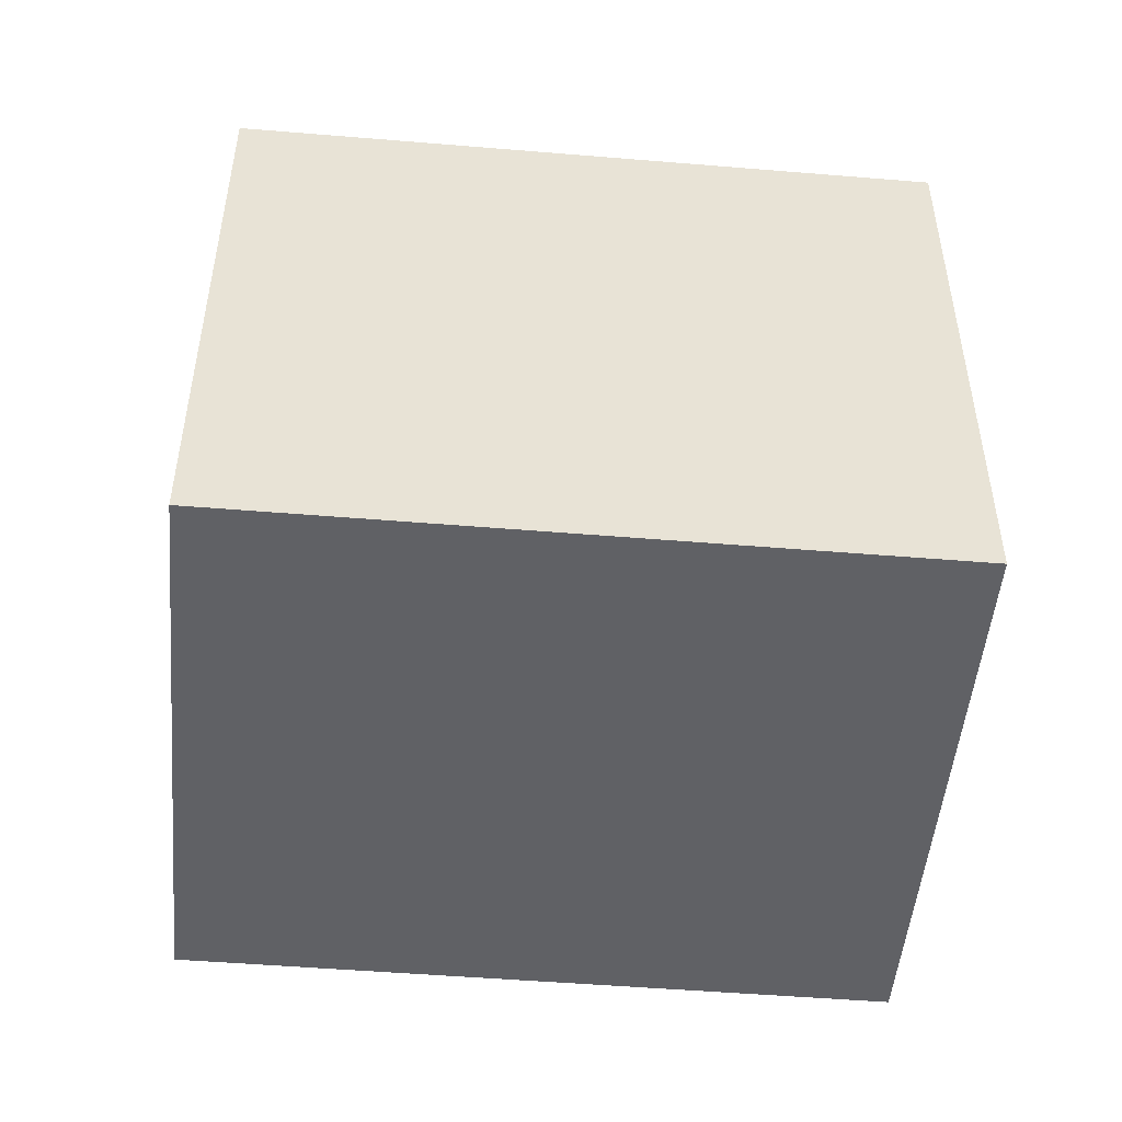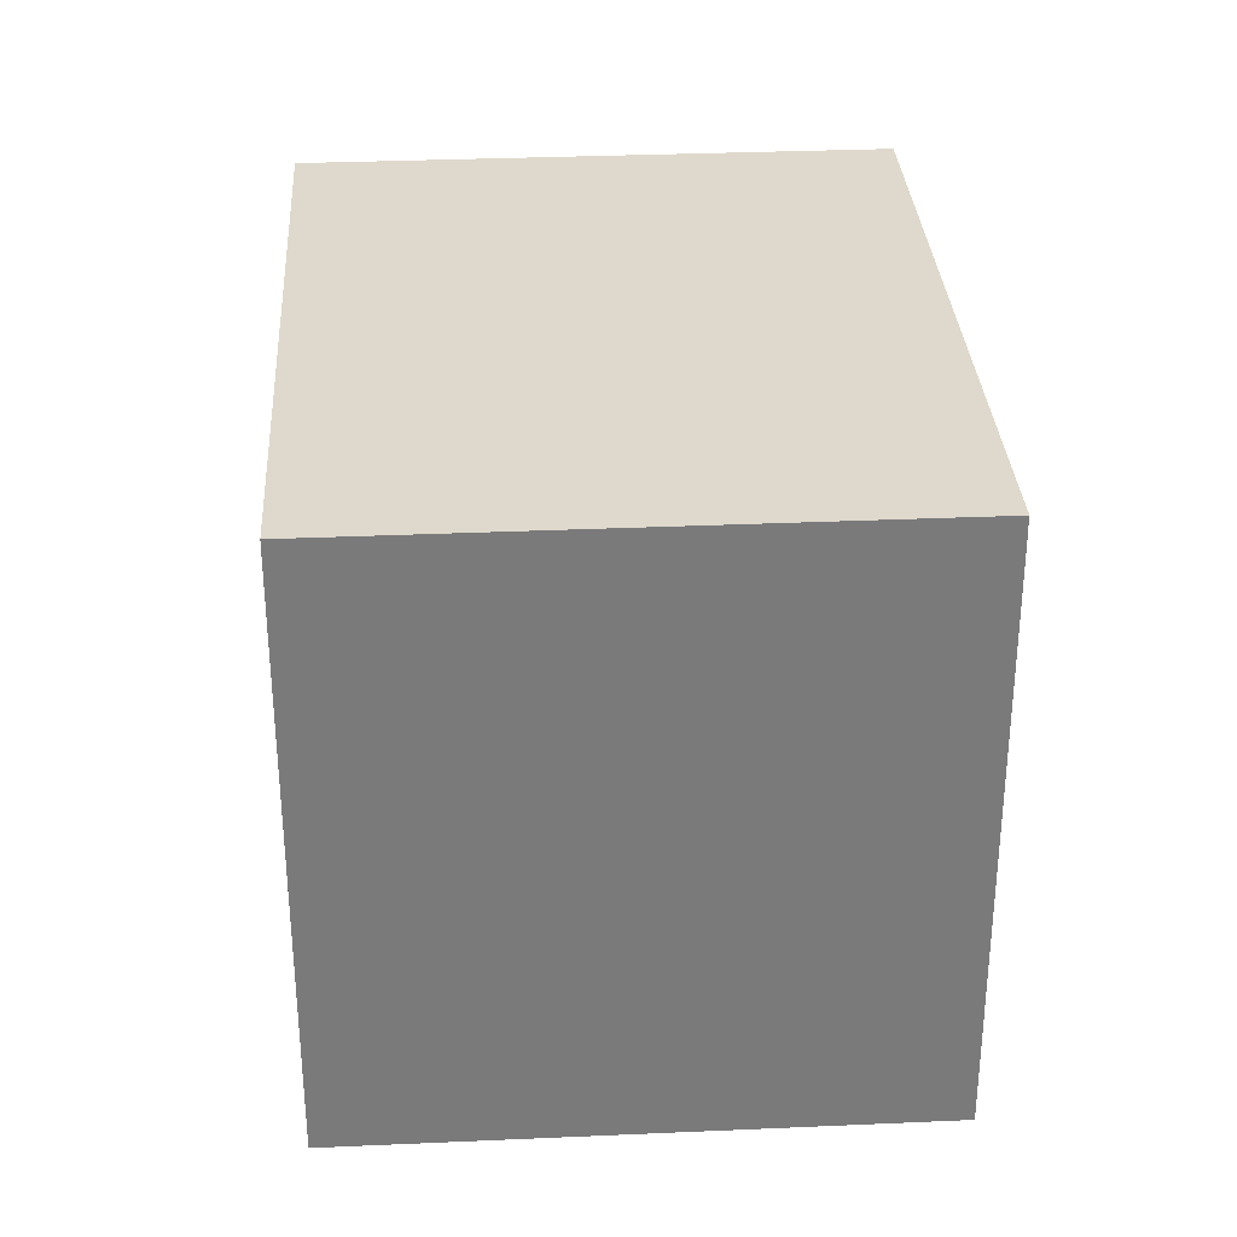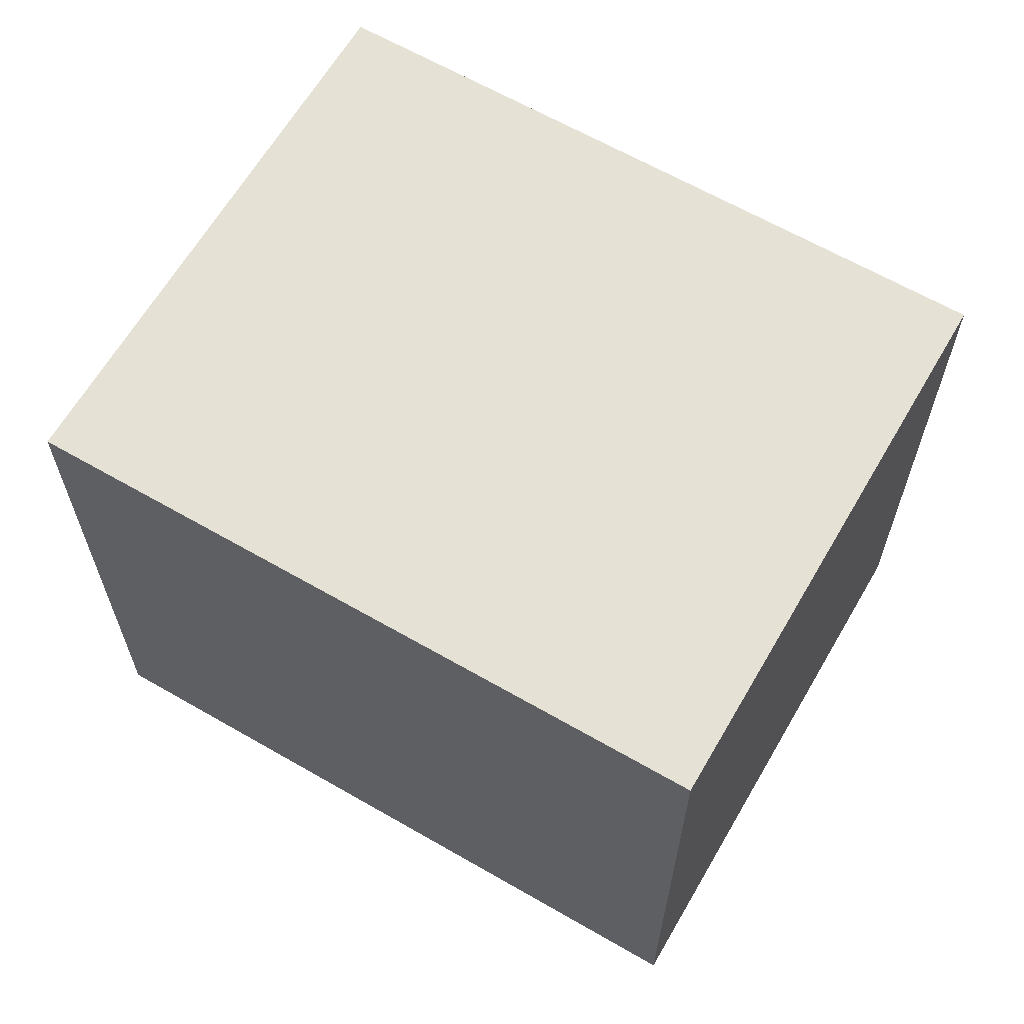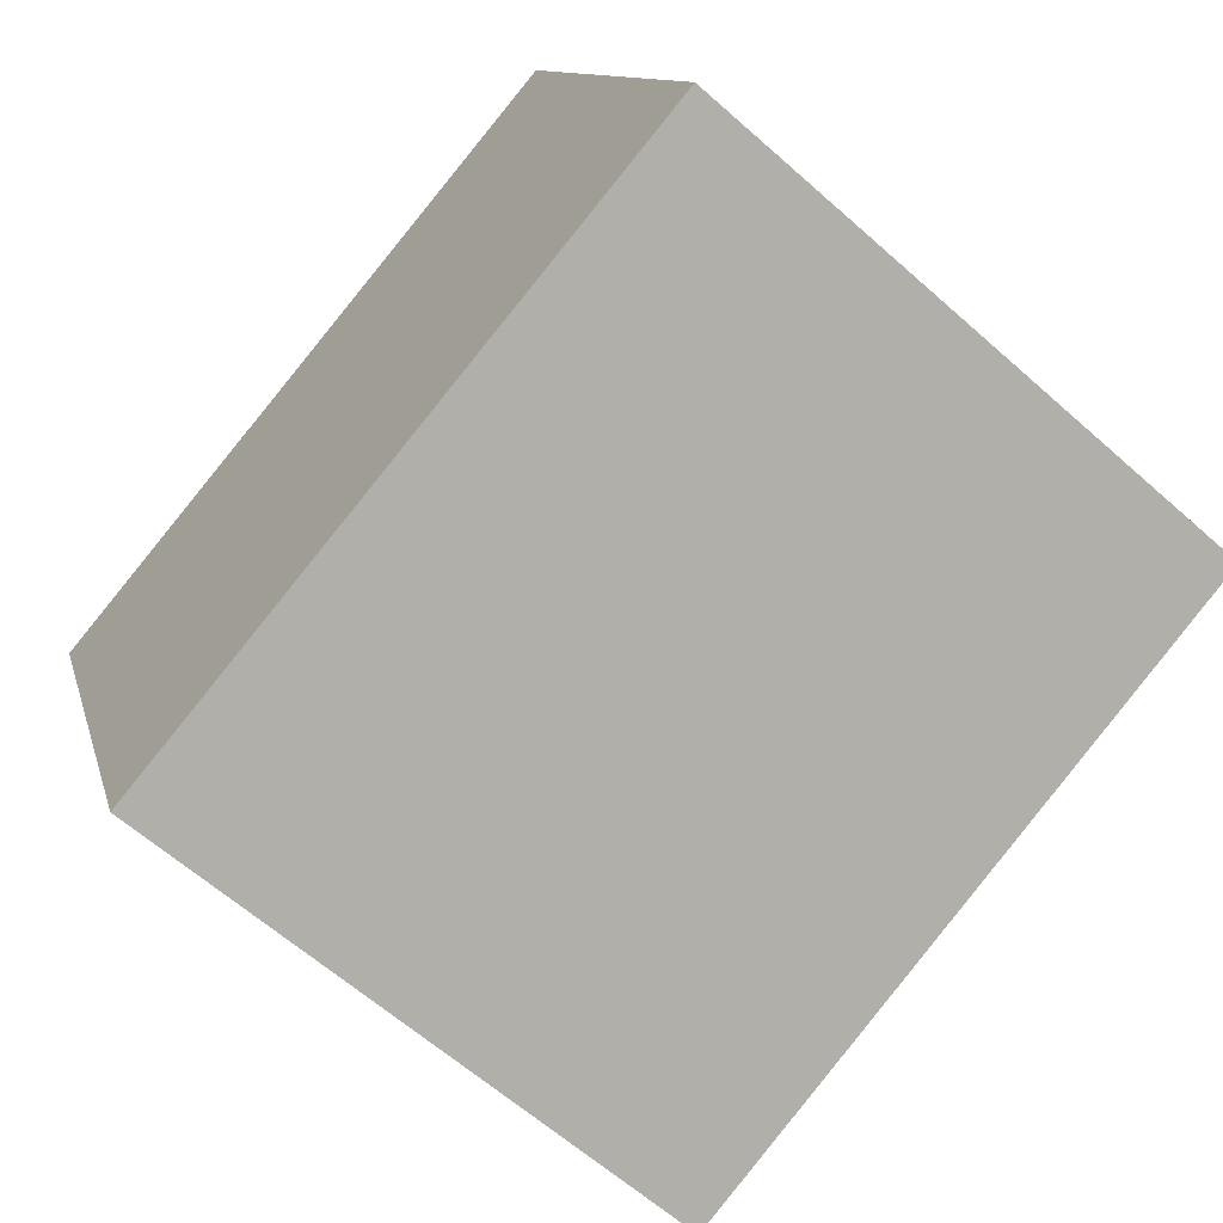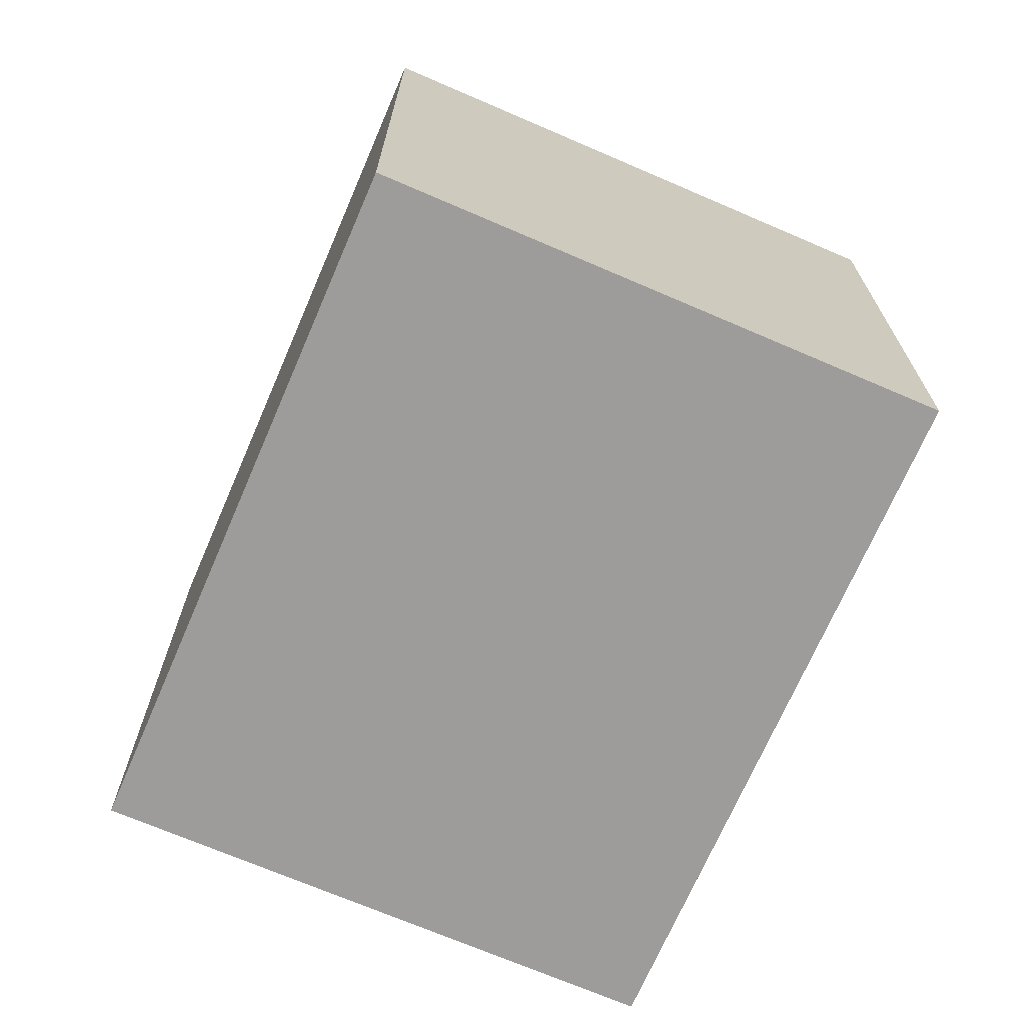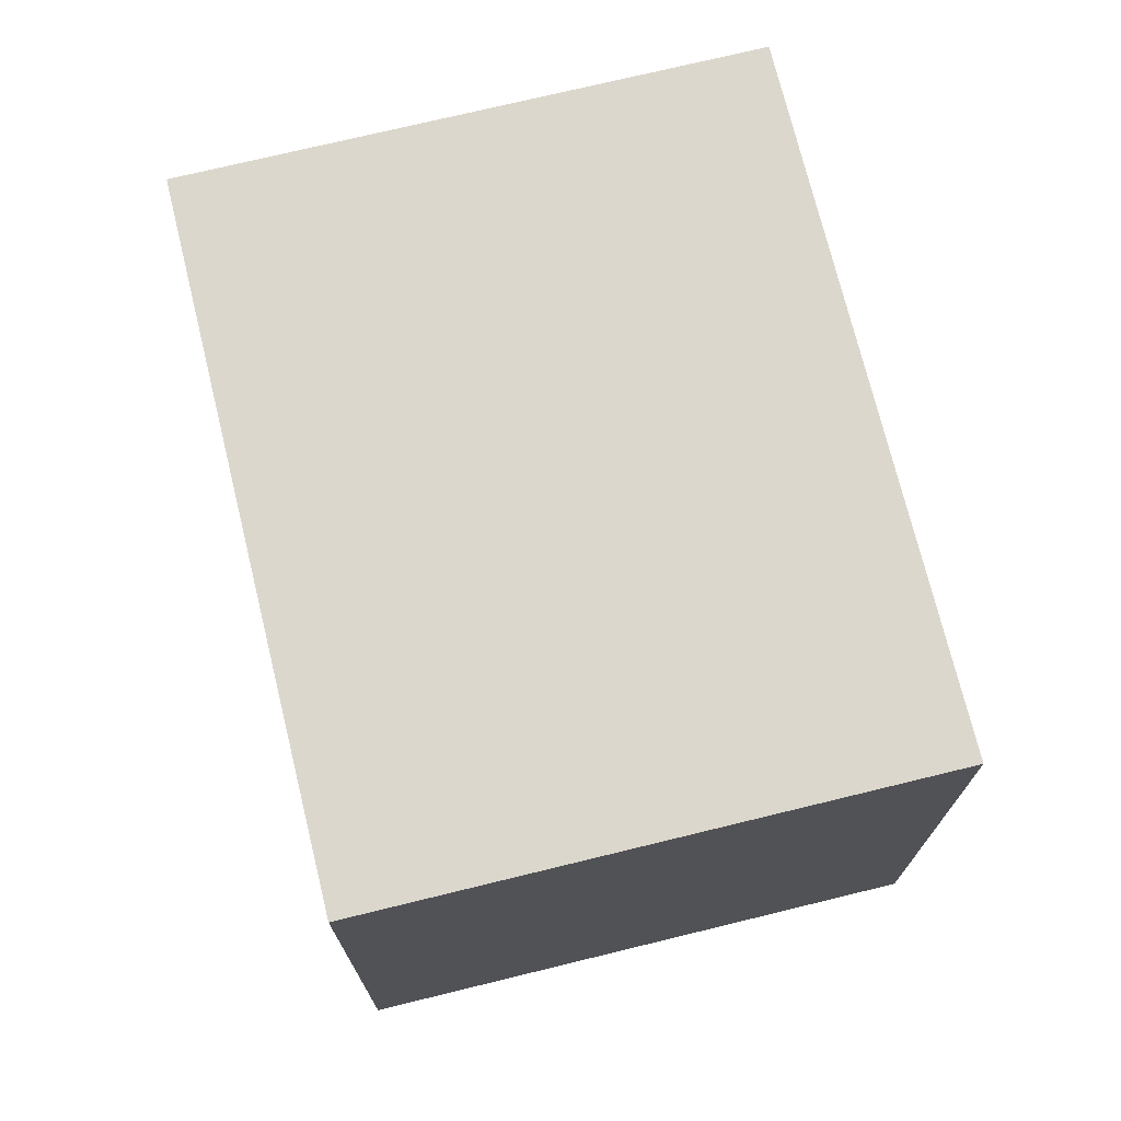
<metadata>
{"format":"obj","ext":"obj","renderer":"f3d","projection":"perspective","resolution":1024,"background":"white","views":[{"elev":-49.6,"azim":-25.7,"up":"+Y"},{"elev":32.2,"azim":66.0,"up":"+Y"},{"elev":64.1,"azim":9.7,"up":"+Y"},{"elev":-62.9,"azim":48.1,"up":"+Z"},{"elev":-70.2,"azim":46.2,"up":"+Y"},{"elev":73.0,"azim":-124.2,"up":"+Y"}]}
</metadata>
<code>
v  4.226 2.962 -1.428
v  2.516 2.962 0.939
v  3.241 2.962 1.21
v  0 2.962 1.814e-16
v  0.066 2.962 -0.176
v  0.985 2.962 -2.638
v  0.985 1.615e-16 -2.638
v  0 0 0
v  0.066 1.078e-17 -0.176
v  2.516 -5.75e-17 0.939
v  3.241 -7.409e-17 1.21
v  4.226 8.744e-17 -1.428
g defaultobject
f 1 2 3
f 2 1 4
f 4 1 5
f 5 1 6
f 7 5 6
f 5 7 4
f 4 7 8
f 8 7 9
f 8 2 4
f 2 8 3
f 3 8 10
f 3 10 11
f 11 1 3
f 1 11 12
f 12 6 1
f 6 12 7
f 12 9 7
f 9 12 8
f 8 12 10
f 10 12 11

</code>
